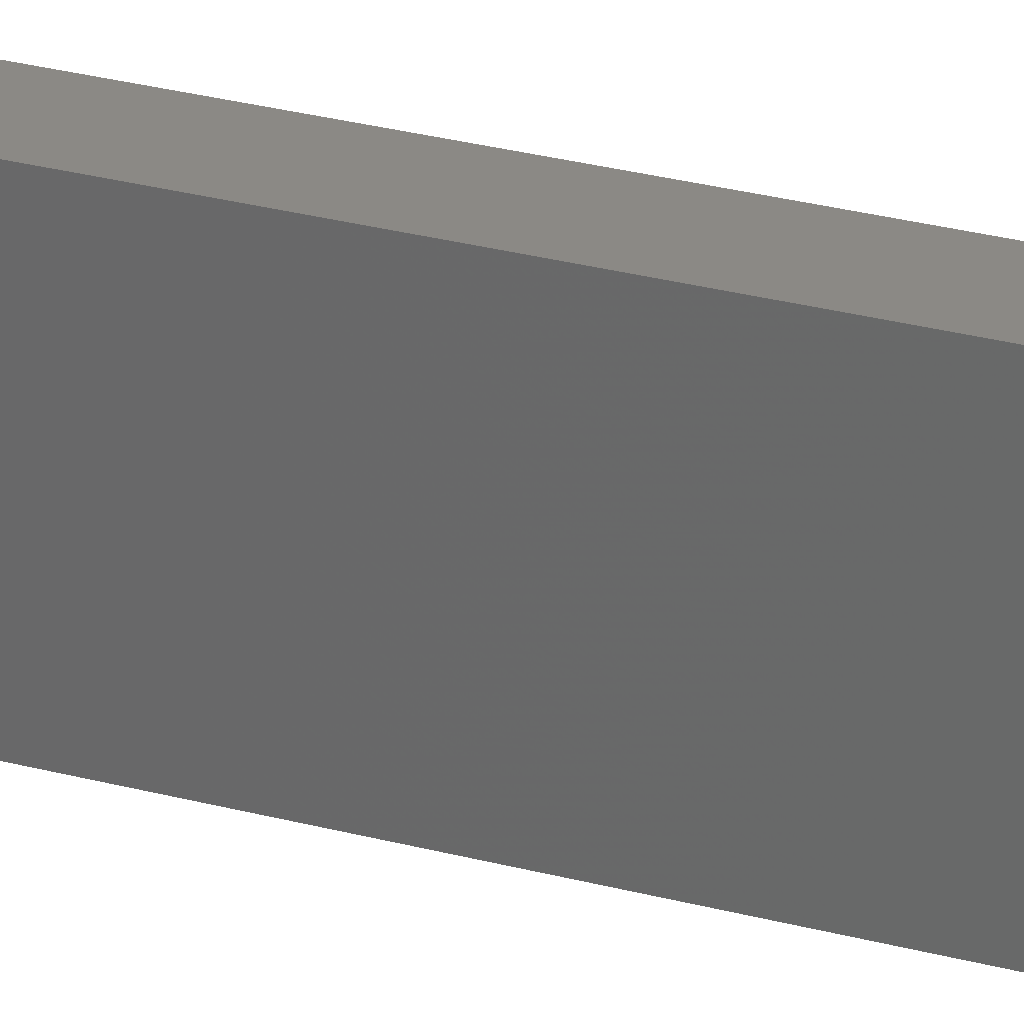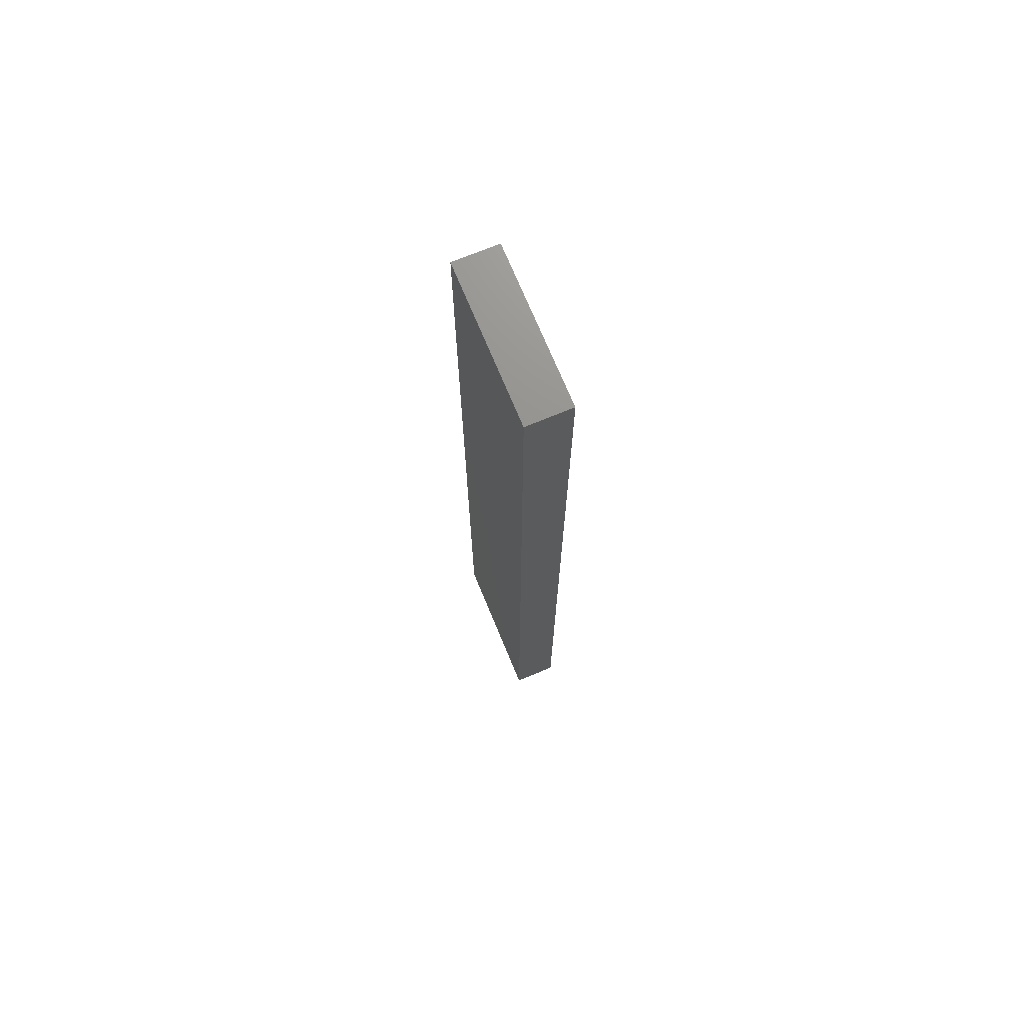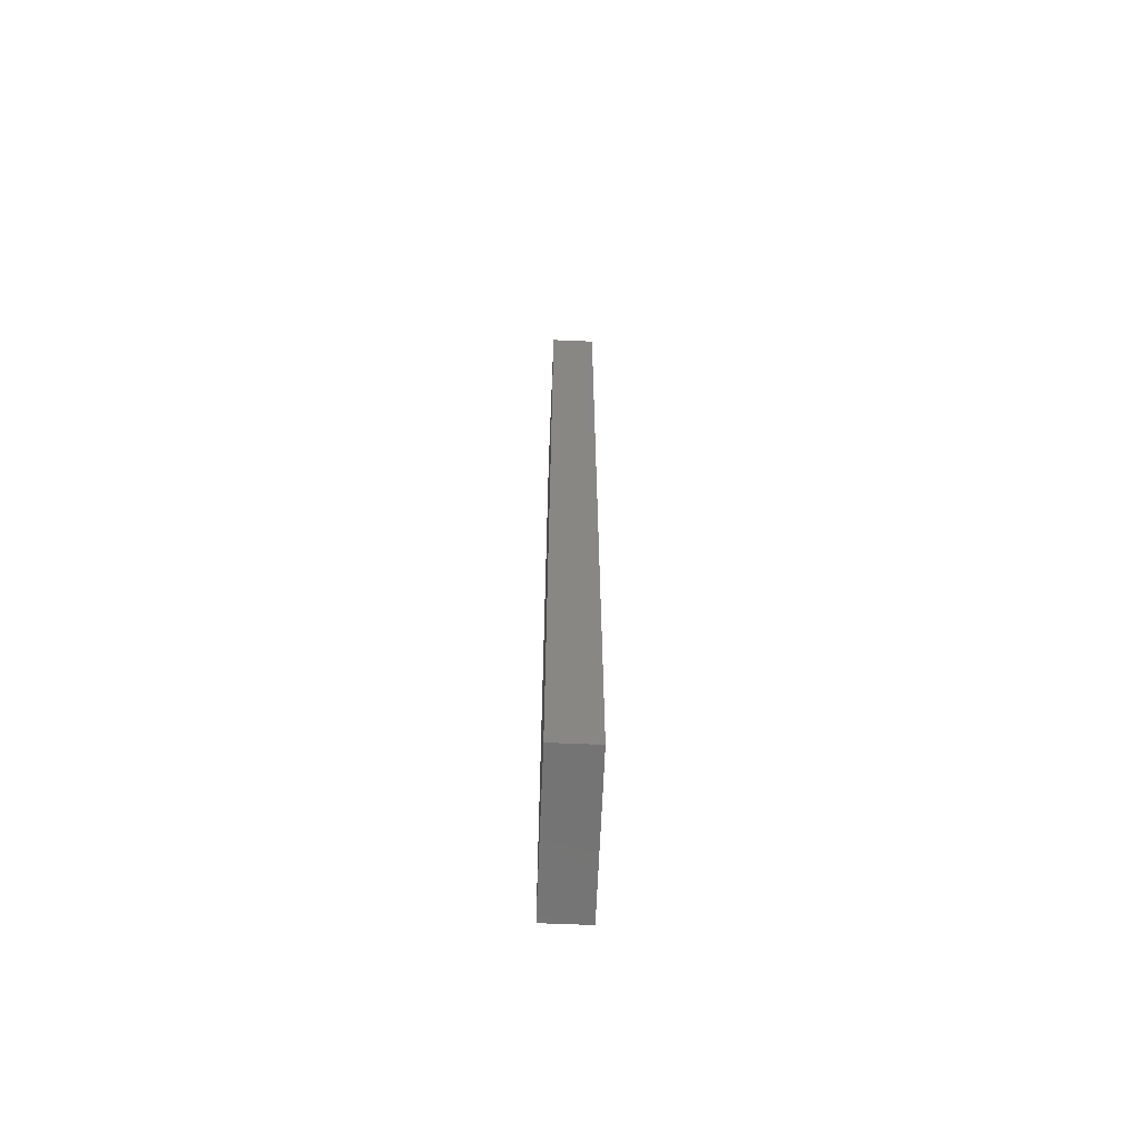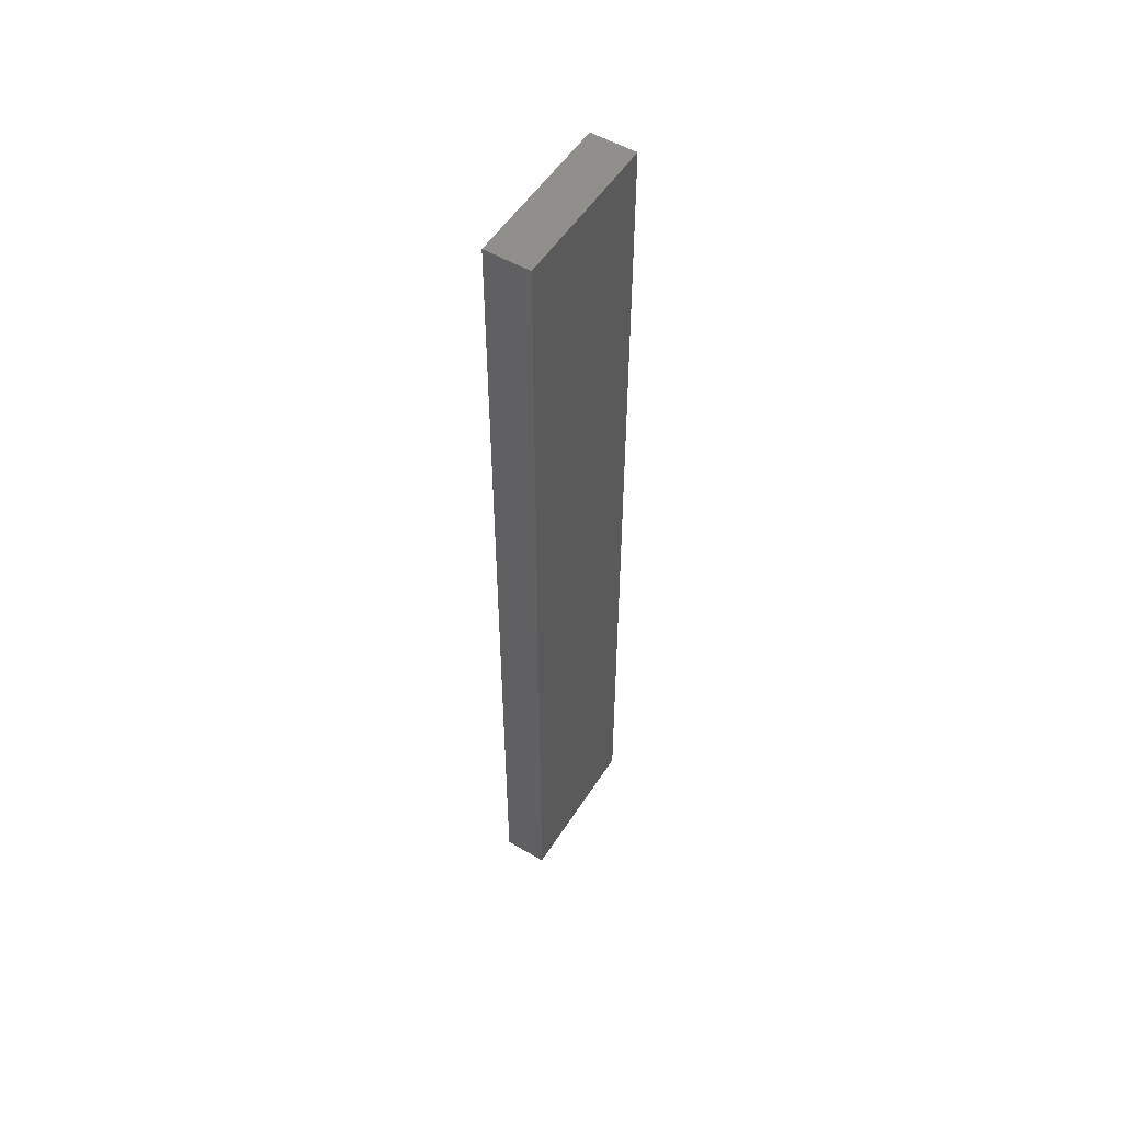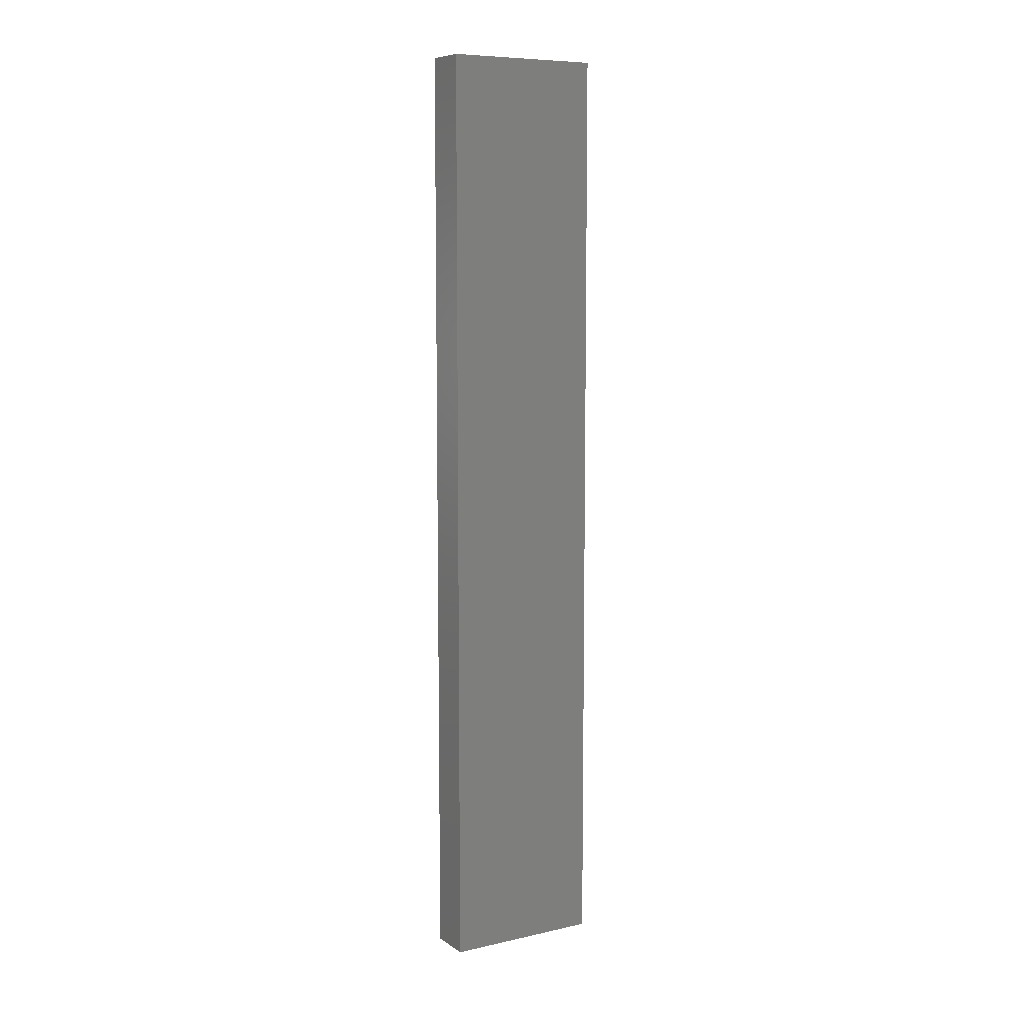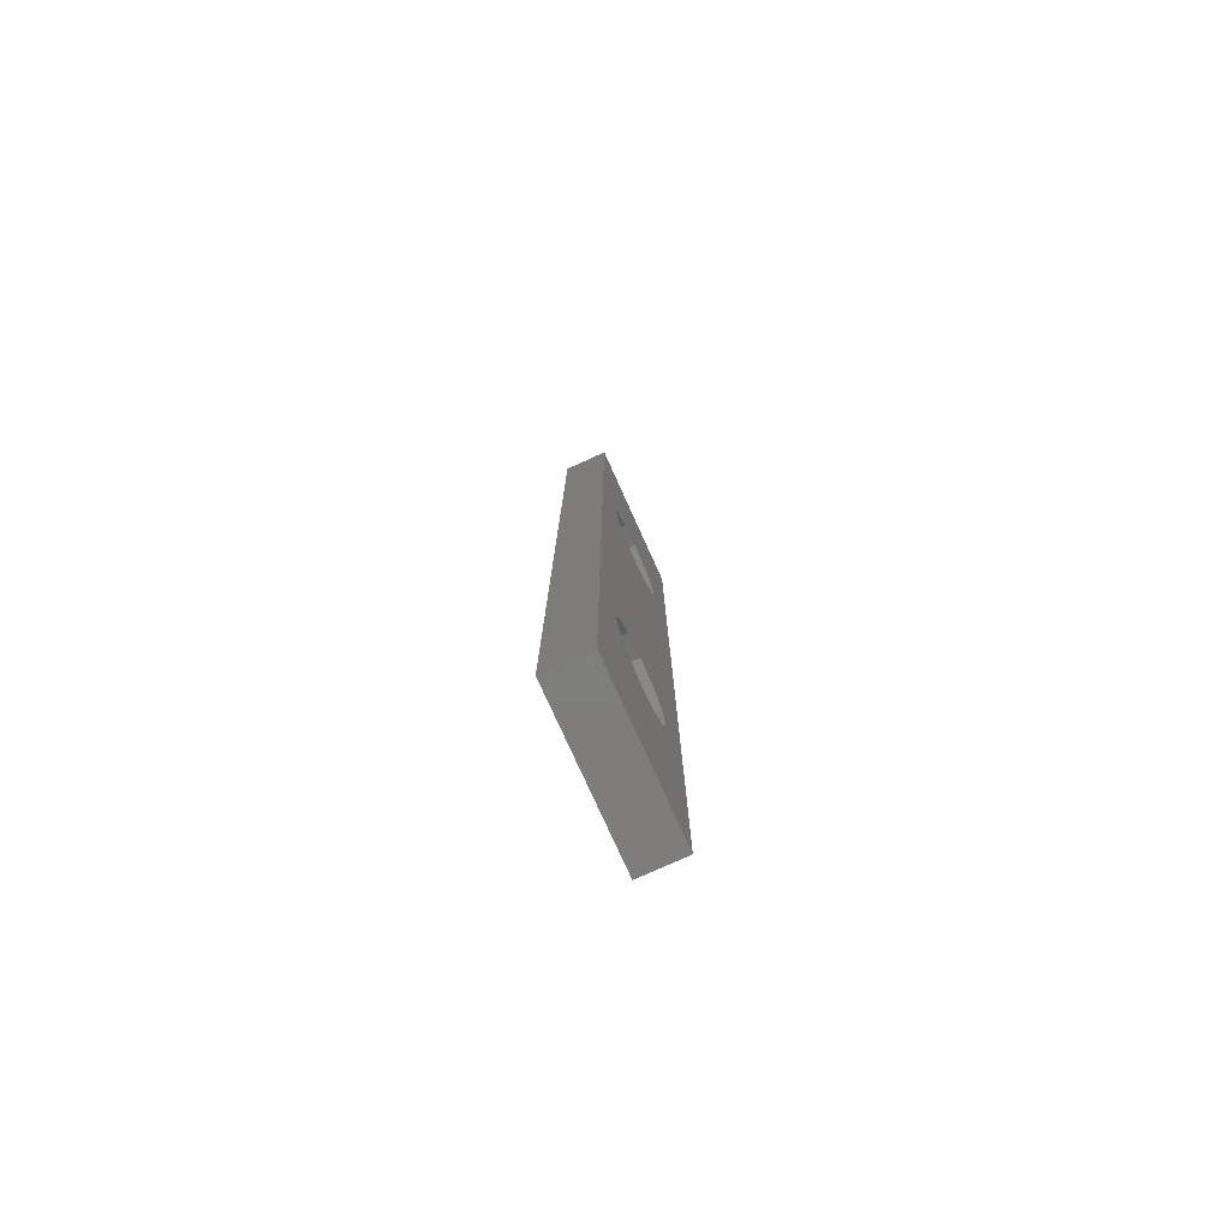
<metadata>
{"format":"stl","ext":"stl","renderer":"f3d","projection":"perspective","resolution":1024,"background":"white","views":[{"elev":29.7,"azim":111.2,"up":"+Z"},{"elev":72.1,"azim":-22.5,"up":"+Y"},{"elev":-65.3,"azim":-2.4,"up":"+Y"},{"elev":53.3,"azim":-148.0,"up":"+Y"},{"elev":8.4,"azim":-120.9,"up":"+Y"},{"elev":-77.6,"azim":24.3,"up":"+Y"}]}
</metadata>
<code>
# stl→obj: 56 verts, 108 faces
v -12 -21 33
v -12 21 40
v -12 21 33
v -12 -21 40
v -10 -21 40
v -10 21 40
v -10 13.1 36.5
v -10 21 33
v -10 12.82 37.55
v -10 12.05 38.32
v -10 11 38.6
v -10 9.181 37.55
v -10 -8.9 36.5
v -10 8.9 36.5
v -10 -9.181 37.55
v -10 9.95 38.32
v -10 -9.95 38.32
v -10 -11 38.6
v -10 -12.82 37.55
v -10 -13.1 36.5
v -10 -12.05 38.32
v -10 12.82 35.45
v -10 12.05 34.68
v -10 11 34.4
v -10 9.181 35.45
v -10 -9.181 35.45
v -10 9.95 34.68
v -10 -9.95 34.68
v -10 -11 34.4
v -10 -21 33
v -10 -12.82 35.45
v -10 -12.05 34.68
v -11 12.05 34.68
v -11 11 34.4
v -11 9.95 38.32
v -11 11 38.6
v -11 13.1 36.5
v -11 12.82 37.55
v -11 12.82 35.45
v -11 12.05 38.32
v -11 9.181 35.45
v -11 9.95 34.68
v -11 8.9 36.5
v -11 9.181 37.55
v -11 -9.95 34.68
v -11 -11 34.4
v -11 -11 38.6
v -11 -9.95 38.32
v -11 -9.181 37.55
v -11 -9.181 35.45
v -11 -8.9 36.5
v -11 -12.05 38.32
v -11 -12.05 34.68
v -11 -12.82 37.55
v -11 -12.82 35.45
v -11 -13.1 36.5
f 1 2 3
f 2 1 4
f 2 5 6
f 5 2 4
f 6 7 8
f 6 9 7
f 6 10 9
f 6 11 10
f 12 13 14
f 15 12 16
f 17 16 11
f 18 11 6
f 12 15 13
f 16 17 15
f 11 18 17
f 19 5 20
f 21 5 19
f 18 5 21
f 5 18 6
f 22 8 7
f 23 8 22
f 24 8 23
f 13 25 14
f 26 25 13
f 25 26 27
f 28 27 26
f 27 28 24
f 29 24 28
f 24 29 8
f 30 20 5
f 20 30 31
f 29 30 8
f 32 30 29
f 31 30 32
f 1 8 30
f 8 1 3
f 1 5 4
f 5 1 30
f 8 2 6
f 2 8 3
f 33 24 23
f 24 33 34
f 35 11 16
f 11 35 36
f 37 9 38
f 9 37 7
f 33 22 39
f 22 33 23
f 38 10 40
f 10 38 9
f 27 41 25
f 41 27 42
f 25 43 14
f 43 25 41
f 12 35 16
f 35 12 44
f 39 7 37
f 7 39 22
f 36 10 11
f 10 36 40
f 34 27 24
f 27 34 42
f 38 39 37
f 40 39 38
f 40 33 39
f 36 33 40
f 36 34 33
f 35 34 36
f 35 42 34
f 44 42 35
f 44 41 42
f 41 44 43
f 14 44 12
f 44 14 43
f 45 29 28
f 29 45 46
f 47 17 18
f 17 47 48
f 49 50 51
f 48 50 49
f 48 45 50
f 47 45 48
f 47 46 45
f 52 46 47
f 52 53 46
f 54 53 52
f 54 55 53
f 55 54 56
f 51 15 49
f 15 51 13
f 45 26 50
f 26 45 28
f 49 17 48
f 17 49 15
f 52 18 21
f 18 52 47
f 50 13 51
f 13 50 26
f 46 32 29
f 32 46 53
f 32 55 31
f 55 32 53
f 31 56 20
f 56 31 55
f 20 54 19
f 54 20 56
f 19 52 21
f 52 19 54

</code>
